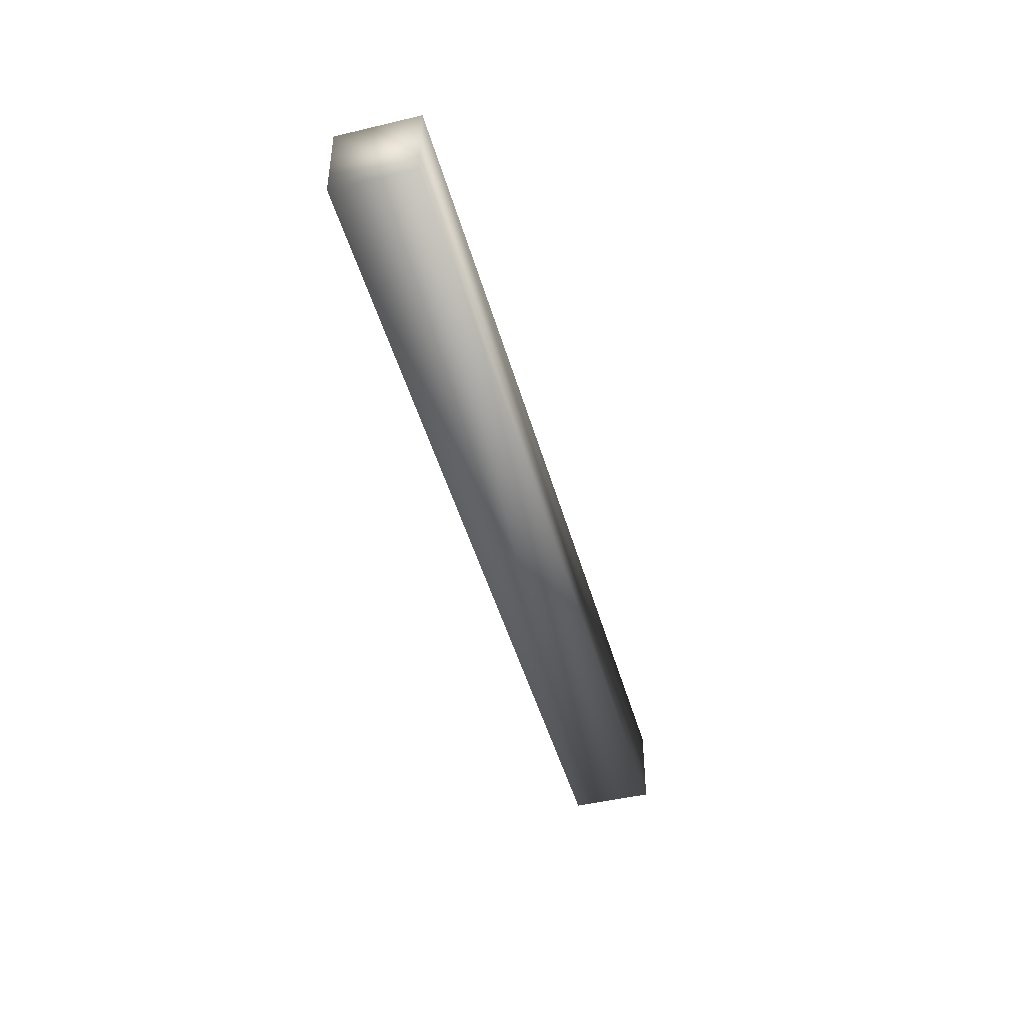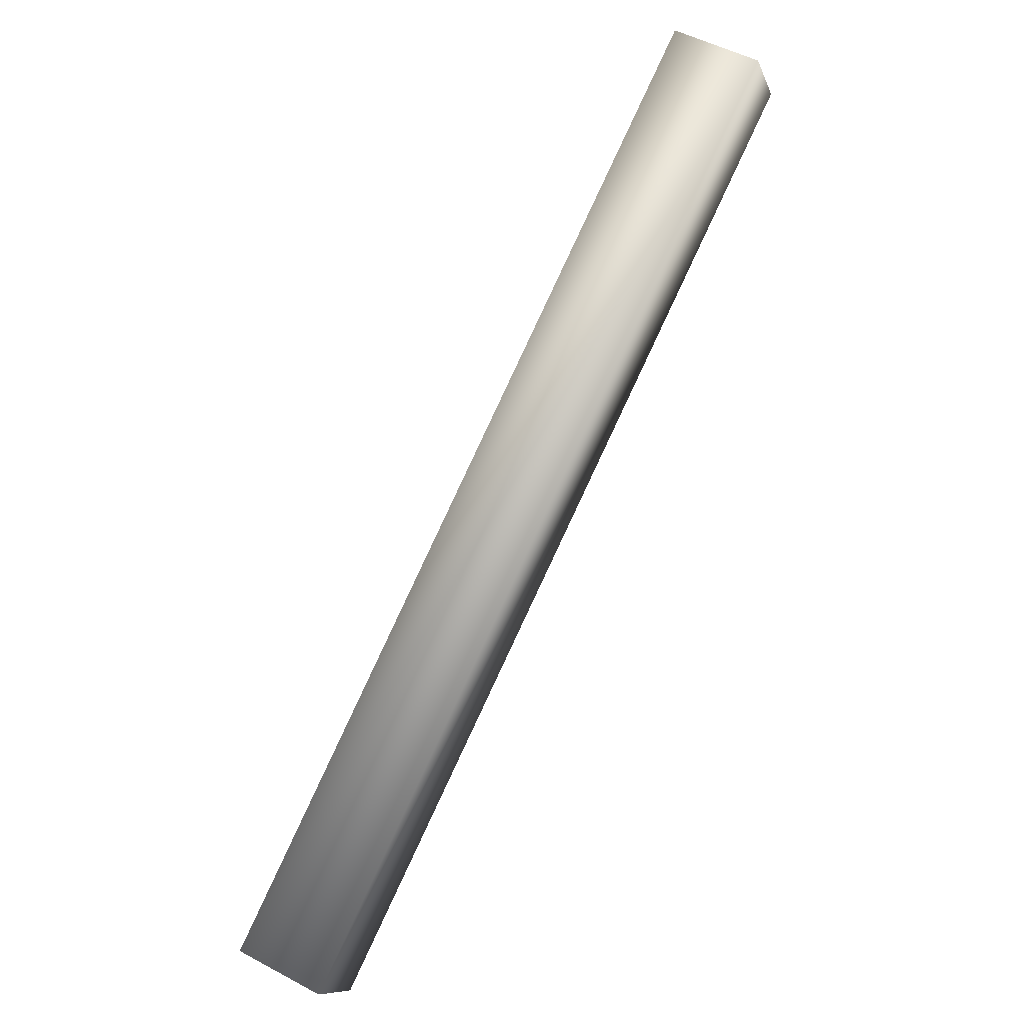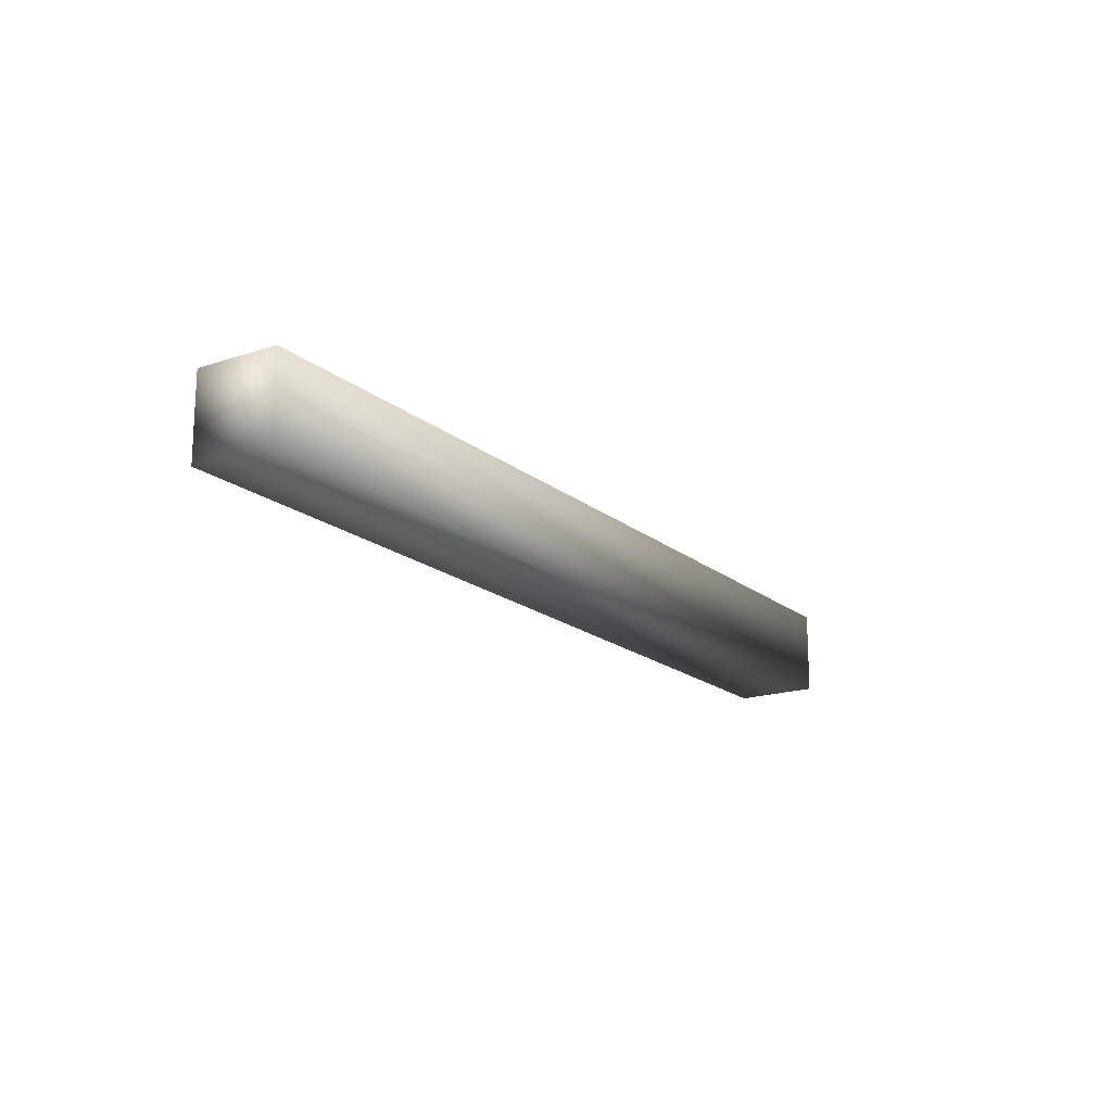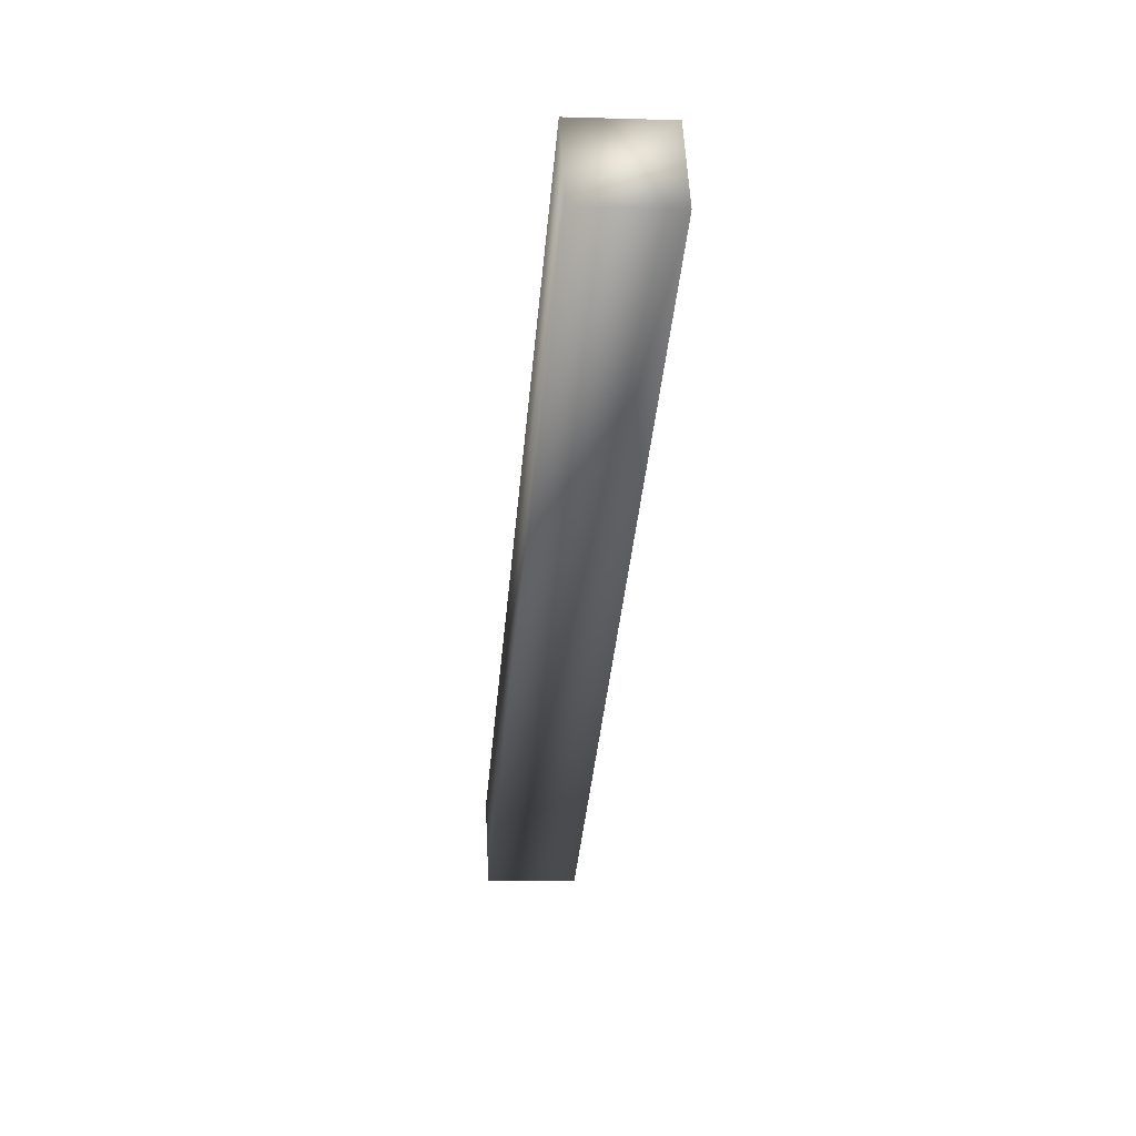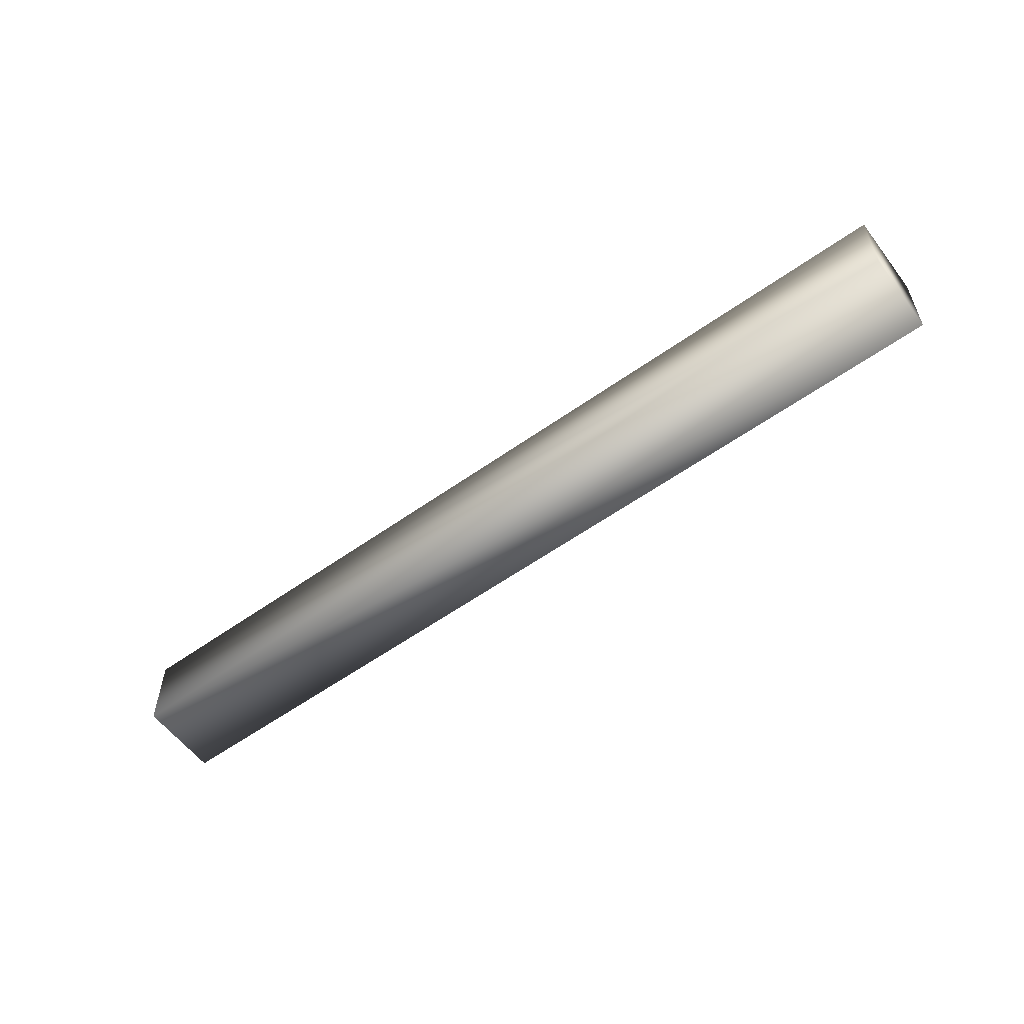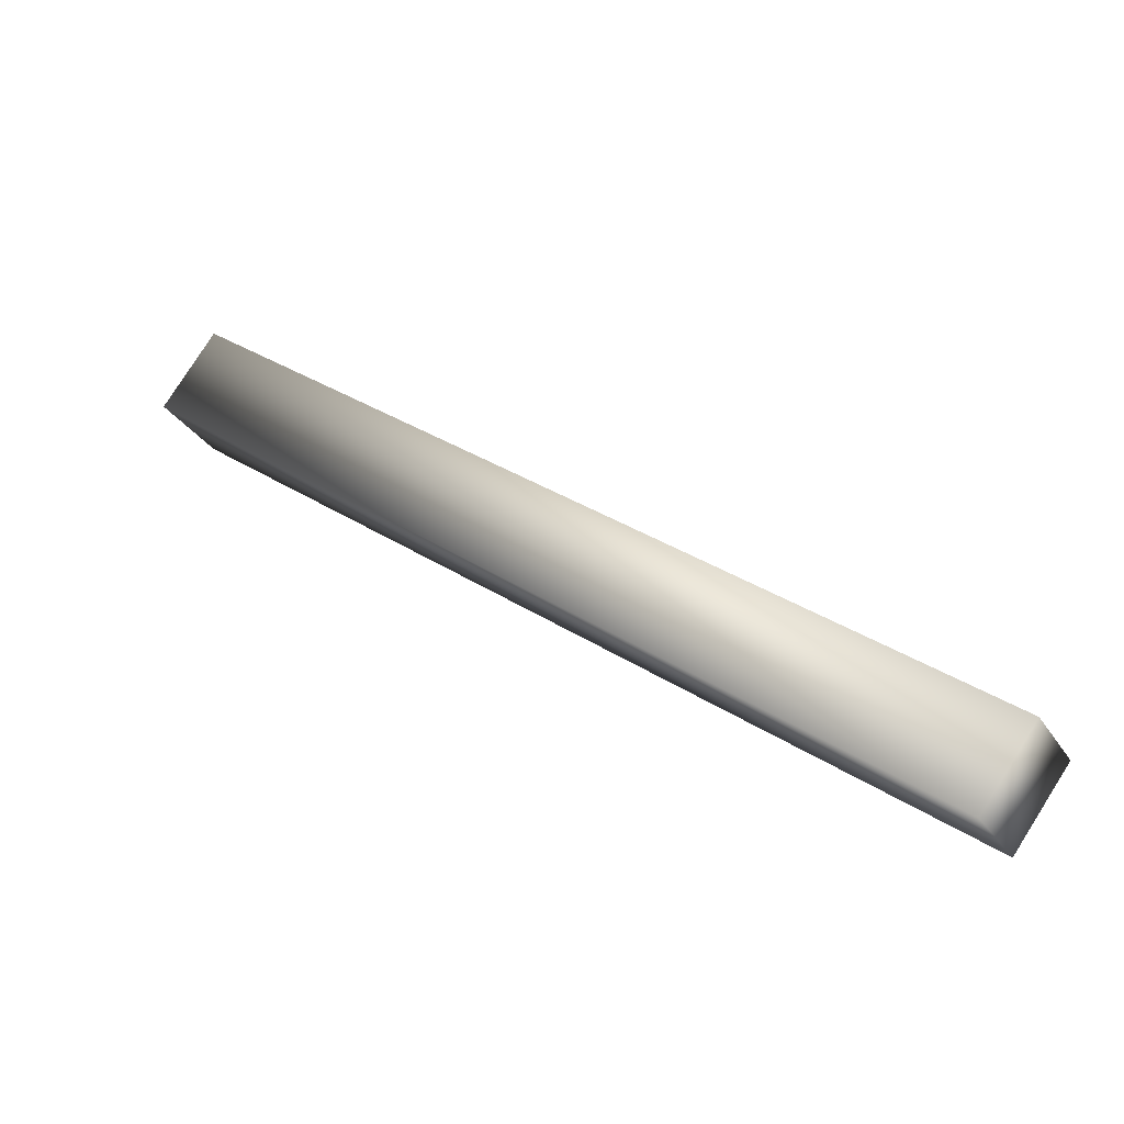
<metadata>
{"format":"obj","ext":"obj","renderer":"f3d","projection":"perspective","resolution":1024,"background":"white","views":[{"elev":-45.6,"azim":-43.5,"up":"+Y"},{"elev":52.1,"azim":119.9,"up":"+Z"},{"elev":-17.8,"azim":-25.4,"up":"+Y"},{"elev":-4.7,"azim":-95.5,"up":"+Z"},{"elev":-57.5,"azim":-112.2,"up":"+Y"},{"elev":79.2,"azim":-147.6,"up":"+Z"}]}
</metadata>
<code>
g JailBrace01
v -4668 -1739 5038
v -4668 -1699 5038
v -4689 -1699 5004
v -4689 -1739 5004
v -4293 -1739 4810
v -4314 -1739 4776
v -4314 -1699 4776
v -4293 -1699 4810
v -4668 -1739 5038
v -4689 -1739 5004
v -4314 -1739 4776
v -4293 -1739 4810
v -4689 -1699 5004
v -4314 -1699 4776
v -4668 -1699 5038
v -4293 -1699 4810
v -4668 -1699 5038
v -4293 -1699 4810
f 3 1 2
f 1 3 4
f 15 16 13
f 14 13 16
f 13 14 10
f 11 10 14
f 10 11 9
f 12 9 11
f 9 12 17
f 18 17 12
f 7 5 6
f 5 7 8

</code>
